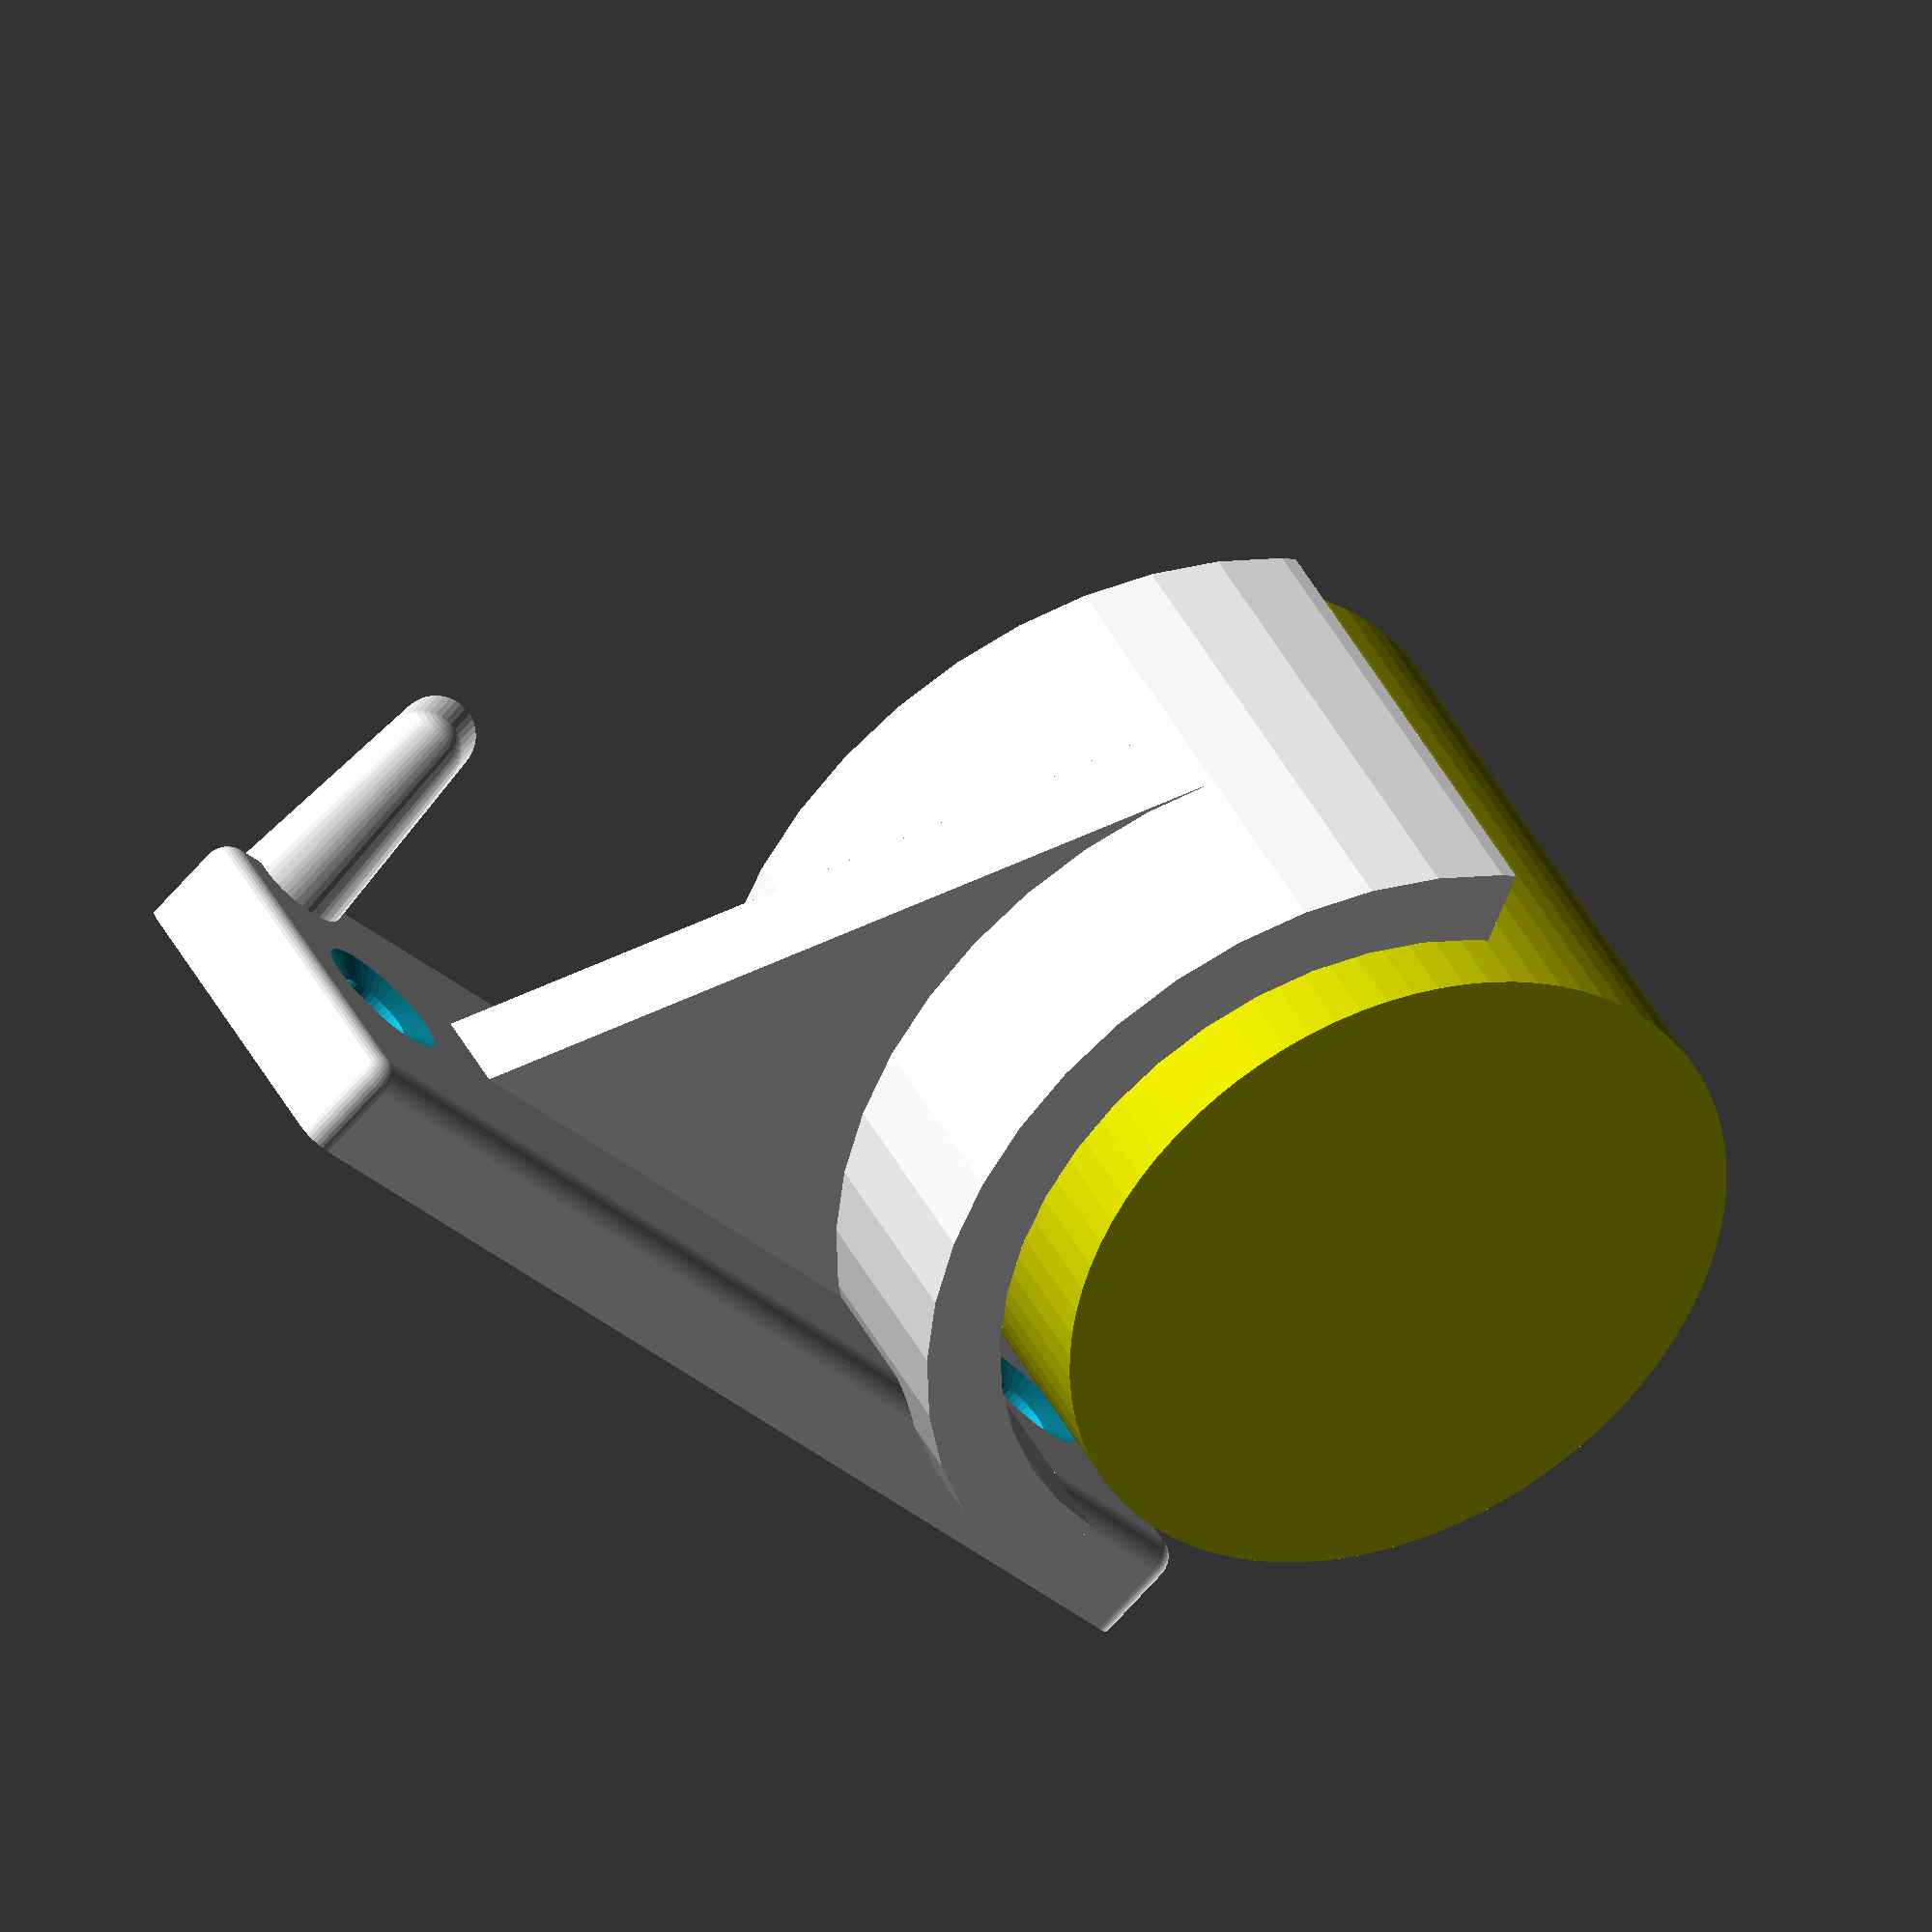
<openscad>
// #skateforce wall mounted skateboard holder
// Neon22 - 2017 copyright 
// License: CC BY-SA 3.0
// https://www.thingiverse.com/thing:2332629

// preview[view:north west, tilt:top diagonal]

/* [Dimensions] */
Upright_width = 30;    //[20:2:50]
Upright_height = 98;   //[90:200]
Upright_thickness = 6; //[5:12]
// Overall smoothness.
Rounding = 4;          //[2:6]
// Top and bottom wall screws.
Drill_hole_size = 6;   //[3:8]
Wheel_diameter = 54;   // [35:100]
// A low angle means more security from falling but harder to hang up.
Lip_angle = 25;        //[0:5:45]

/* [Support] */
// Section supporting the wheel. (Same or smaller than your wheels.)
Wheel_support_width = 40;    //[30:2:100]
Wheel_support_thickness = 6; //[4:12]
// The vertical rib supporting the wheel.
Rib_thickness = 7;     //[4:20]
// Double for more strength.
Rib_count = "Single";         //[Single,Double]
// Angle the Rib for even stronger Doubles.
Rib_lean = "yes";    // [yes,no]
// Start with this set to 0. Decrease for smooth join at base.
Rib_angle_tweak = 0; //[-10:0.5:5]

/* [Draw] */
// Smooth will take longer to draw(<5mins). Only smooth before Export.
Draw_smooth = "no";             //[yes,no]
Draw_Single_or_Pair = "Single"; //[Single,Pair]
// Enable to visualise lifesize scale with board.
Draw_guide_wheels = "yes";      //[yes,no]
// From your Board.
Guide_wheel_width = 50;         //[30:100]
// From your Board.
Guide_wheel_separation = 129;   //[80:200]

/* [Hook] */
Add_hook = "yes";    // [yes,no]
Hook_side = "Left";  // [Left, Right]

/* [Hidden] */
countersink_depth = 2;
Delta = 0.1;
cyl_res = 40;//(Draw_smooth =="no") ? 20 : 40;
// calculated
hole_pos = Upright_height/2-Upright_width/3;
rounding_factor = (Draw_smooth=="yes")? Rounding/2 : 0;
void_diam = Wheel_diameter + 4 + rounding_factor;
support_diam = void_diam + Wheel_support_thickness*2;
rib_position = Upright_height/2-max(Wheel_diameter/4,Upright_width*2/4) ;


//--------------------------

// Rounded slab for the Uprights
module slab() {
	minkowski() {
		linear_extrude(height = Upright_thickness)
			square(size=[Upright_width-Rounding, Upright_height-Rounding], center=true);
		//
		sphere(d=Rounding, $fn=cyl_res);
	}
}

// Each upright is a nice rounded support with countersunk drill holes
module upright() {
	difference() {
		slab();
		// give it a flat back
		translate([0,0,-Upright_thickness/2])
		cube(size=[Upright_width+Rounding*2, Upright_height+Rounding*2, Upright_thickness],center=true);
		// drill two holes
		for (side=[-1:2:1]) // -1,1
			translate([0, hole_pos*side,-Delta]) {
				cylinder(h=Upright_thickness*2, d = Drill_hole_size, $fn=cyl_res);
				translate([0,0,Upright_thickness-countersink_depth/2+Rounding/2+Delta])
					cylinder(h=countersink_depth, d1 = Drill_hole_size, d2=Drill_hole_size*2.5, $fn=cyl_res);
			}
	}
}

module rib(angle, length) {
	thick = (Draw_smooth=="no") ? Rib_thickness : max(1,Rib_thickness-Rounding);
	rotate([0,0,angle])
	translate([0,length/2,0])
		cube(size=[support_diam, length, thick], center=true);
}

// Core wheel support
module core_support() {
	tuning = 5;// fiddle factors
	// calc angle of rib to miss bottom hole
	initial_angle = 90-atan((rib_position-void_diam/4)*2/support_diam);
	block_angle = initial_angle-5-tuning*(Upright_height-90)/110; // ease it in
	// echo(initial_angle,block_angle,(Upright_height-90)/110);
	block_Y = max((Upright_height+support_diam)*cos(block_angle), Upright_height);
	// support ring
	cylinder(h=Wheel_support_width-rounding_factor*2, d=support_diam, $fn=cyl_res, center=true);
	// Rib
	if (Rib_count == "Single")
		rib(block_angle-Rib_angle_tweak, block_Y);
	else {
		lean = (Rib_lean=="yes") ? 10 : 0;
		for (side=[-1:2:1]) // -1,1
			translate([0,0,Upright_width/4*side])
			translate([-void_diam/2,0,0])
			rotate([0,-lean*side,0])
			translate([void_diam/2,0,0])
				rib(block_angle-Rib_angle_tweak, block_Y);
	}
}

// wheel support
module wheel_support() {
	render(convexity=2) { // so if smoothed - will be faster for some param changes
		difference() {
				core_support();
				// inner void for wheel
				cylinder(h=Wheel_support_width+Delta*2, d=void_diam, $fn=cyl_res, center=true);
				// remove top
				translate([0,-void_diam/2,0])
					cube(size=[void_diam*4, void_diam, Wheel_support_width+Delta*2], center=true);
				// angle front
				rotate([0,0,Lip_angle])
				translate([0,-void_diam,0])
					cube(size=[void_diam*2, void_diam*2, Wheel_support_width+rounding_factor+Delta*2], center=true);
				// unused rib
				translate([-support_diam*2,support_diam*2-Delta,0])
					cube(size=[support_diam*3, support_diam*8, Rib_thickness*10], center=true);
				// hole region trim
				translate([-support_diam/2,hole_pos+rib_position+support_diam/2-Rounding/2,0])
					cube(size=[support_diam, support_diam+Rounding*3,Rib_thickness*6],center=true);
			}
		}
}

//
module mount() {
	render() {
		if (Draw_smooth == "no") 
			wheel_support();
		else {
			translate([Rounding/2,0,0])
			minkowski() {
				wheel_support();
				//
				sphere(d=Rounding, $fn=10);
			}
		}
	}
}

// hook on left or right at bottom of upright
module hook() {
	side = (Hook_side == "Left") ? 1 : -1;
	rotate([])
	translate([Upright_width/2.5*side, Upright_height/2-Rounding-Upright_thickness*0.5,Upright_thickness*0.75])
		hull() {
			sphere(d=Upright_thickness*1.5, $fn=cyl_res);
			translate([Upright_width/3*side, -Upright_width/3, Upright_width/2])
				sphere(d=Upright_thickness, $fn=cyl_res);
			translate([Upright_width/2*side, -Upright_width/2, Upright_width/2])
				sphere(d=Upright_thickness, $fn=cyl_res);
		}
}

//
module one_support() {
	lift = Rounding/2+max(Upright_thickness-Wheel_support_thickness,0);
	upright();
	if (Add_hook == "yes") {
		hook();
	}
	translate([0,-rib_position+rounding_factor,support_diam/2+lift])
	rotate([0,-90,0])
		mount();
		// core_support();
	// wheel 
	if (Draw_guide_wheels == "yes") {
		color([0.8,0.8,0])
		translate([0,-rib_position+rounding_factor, support_diam/2+lift+Rounding/2 ])
		rotate([0,90,0])
			cylinder(h=Guide_wheel_width, d=Wheel_diameter, $fn=cyl_res*2, center=true);
	}
}

// Create the Hangar
if (Draw_Single_or_Pair == "Single") {
	one_support();
} else {
	for (side=[-1:2:1]) // -1,1
		translate([(Guide_wheel_width+Guide_wheel_separation)/2*side,0,0])
			one_support();
		if (Draw_guide_wheels == "yes") {
			lift = Rounding/2+max(Upright_thickness-Wheel_support_thickness,0);
			color([0.8,0.8,0])
			translate([0,-rib_position,support_diam/2+rounding_factor+Rounding/2+lift])
			rotate([0,90,0])
				cylinder(h=Guide_wheel_separation, d=8, $fn=cyl_res*2, center=true);
		}
}

// Todo maybe:
// - 2 holes if wide
// - bridge between Uprights
// - bottom two wheels wall protector
// - with hook (top and/or bottom) for hanging bag as well (below truck core)
// - flying toaster angled ground-off emblem on bridge.
</openscad>
<views>
elev=253.7 azim=56.1 roll=222.3 proj=o view=solid
</views>
